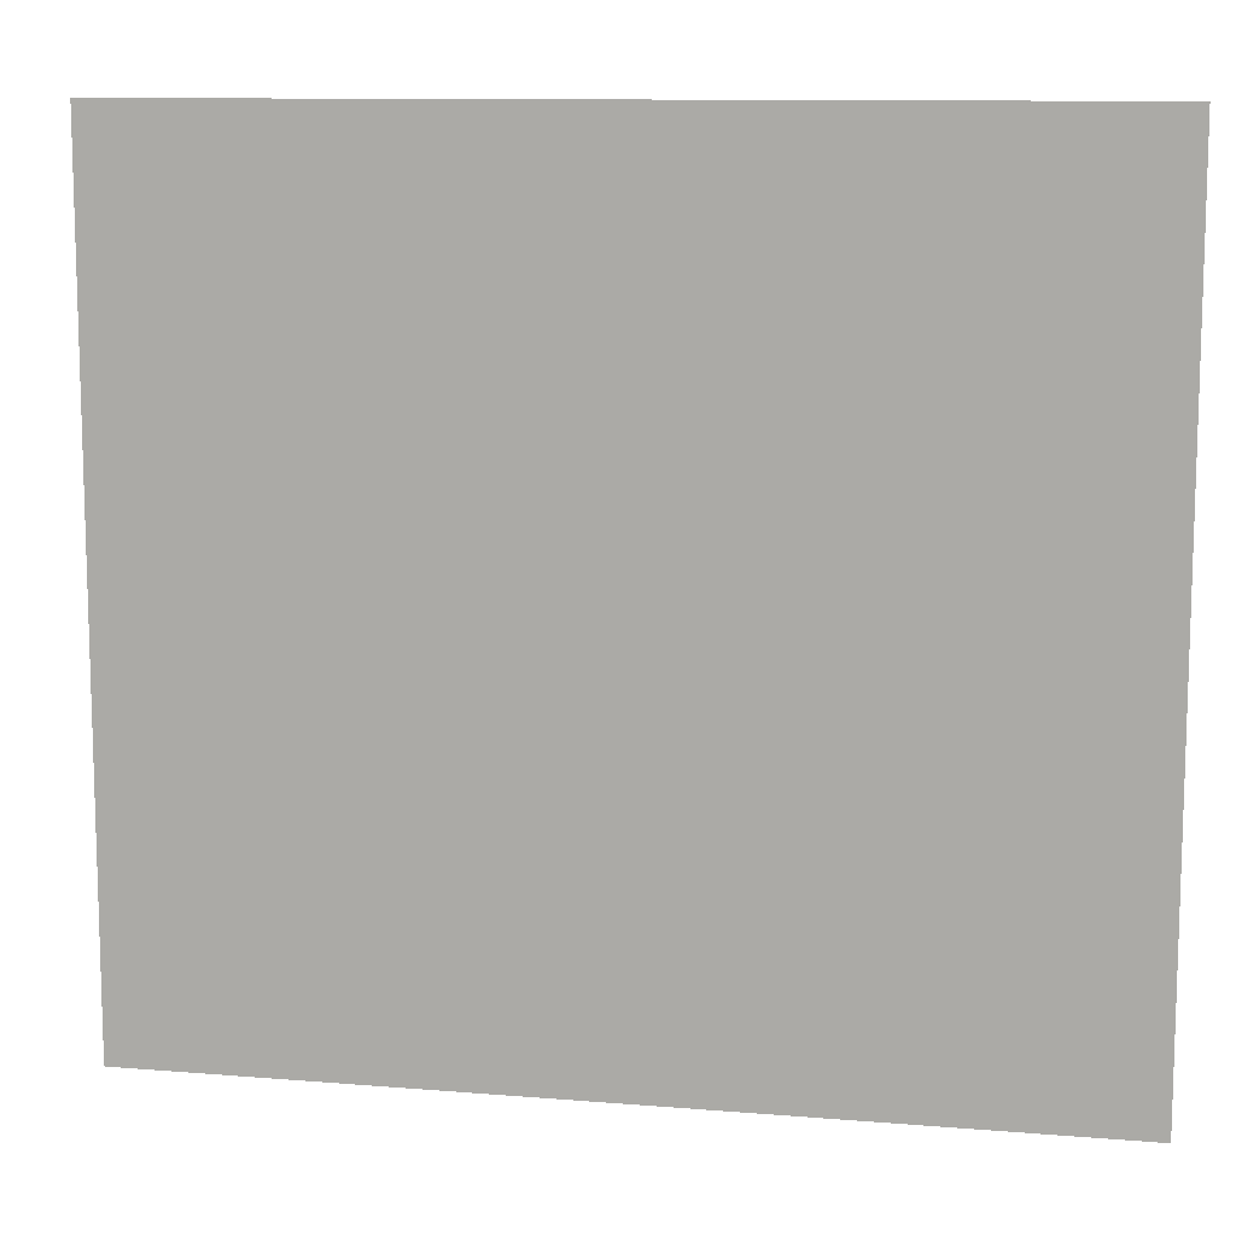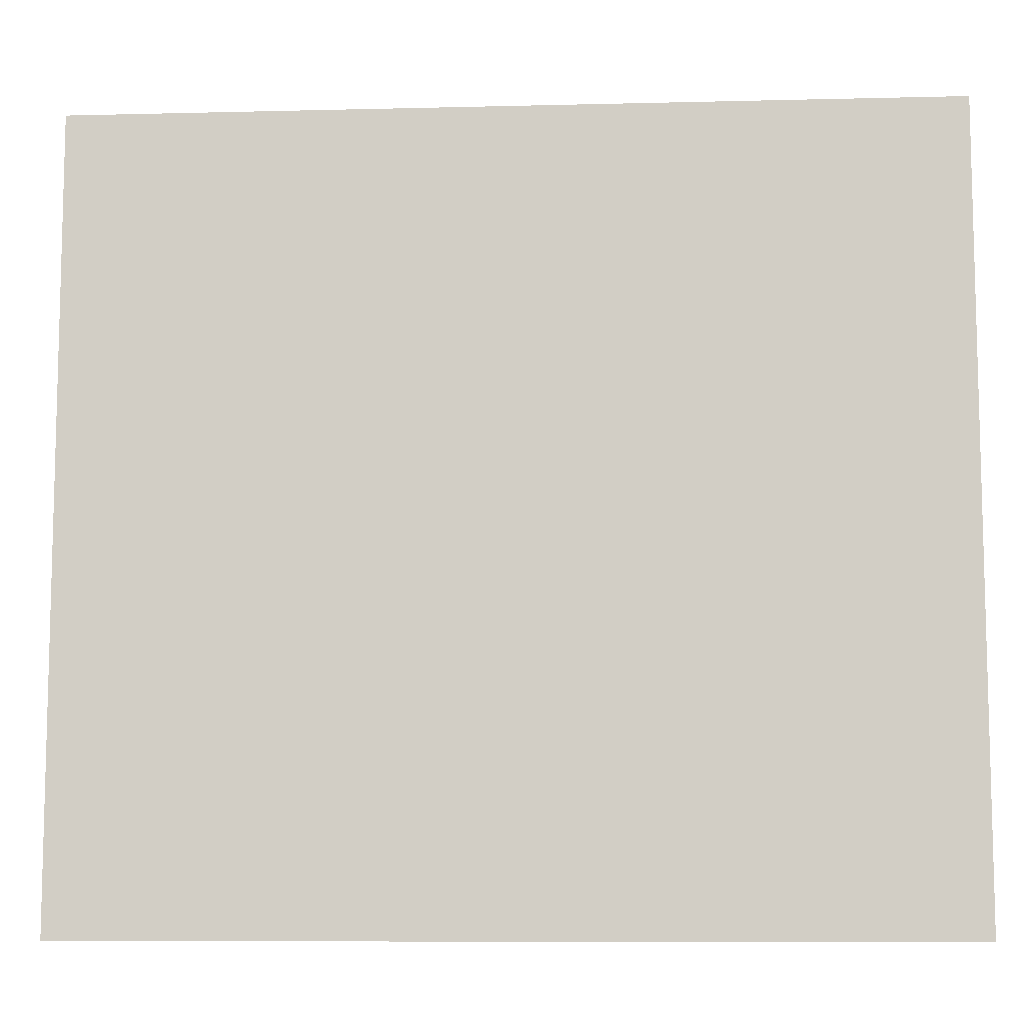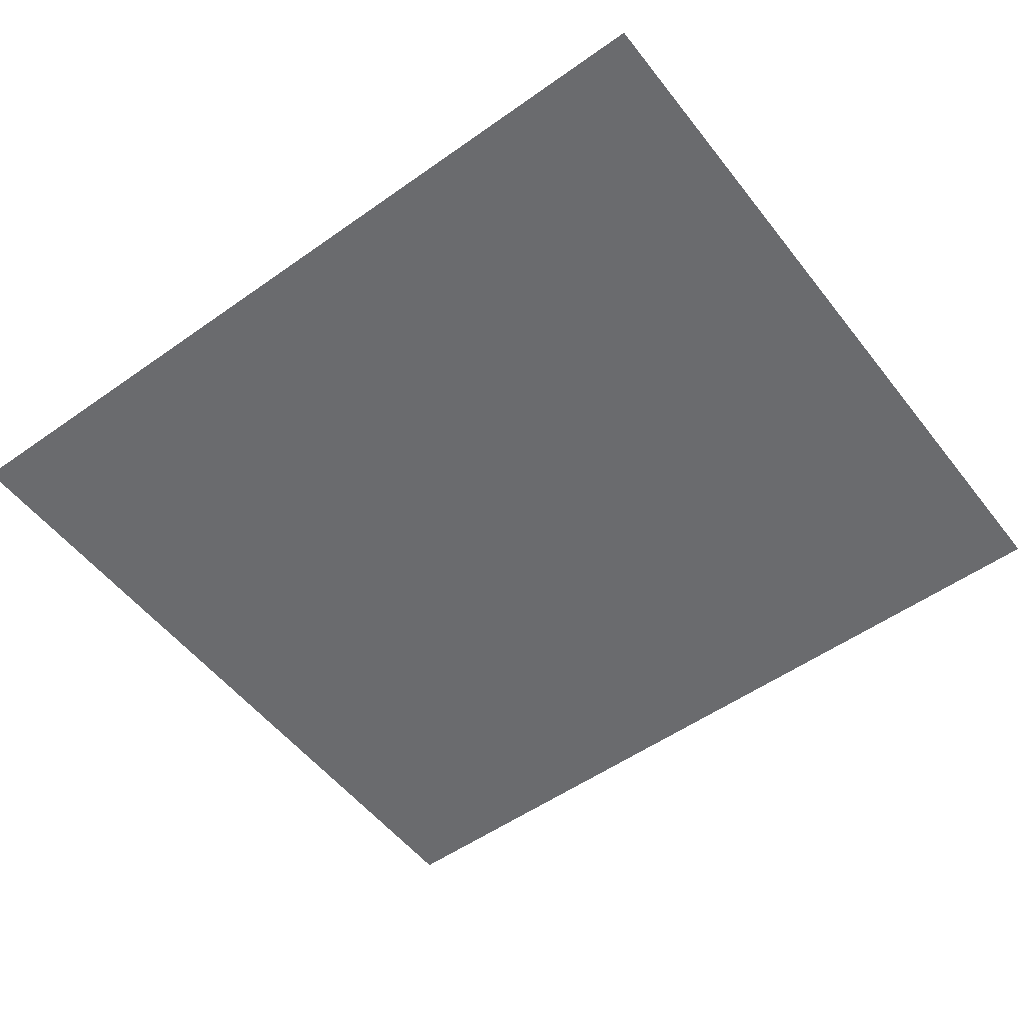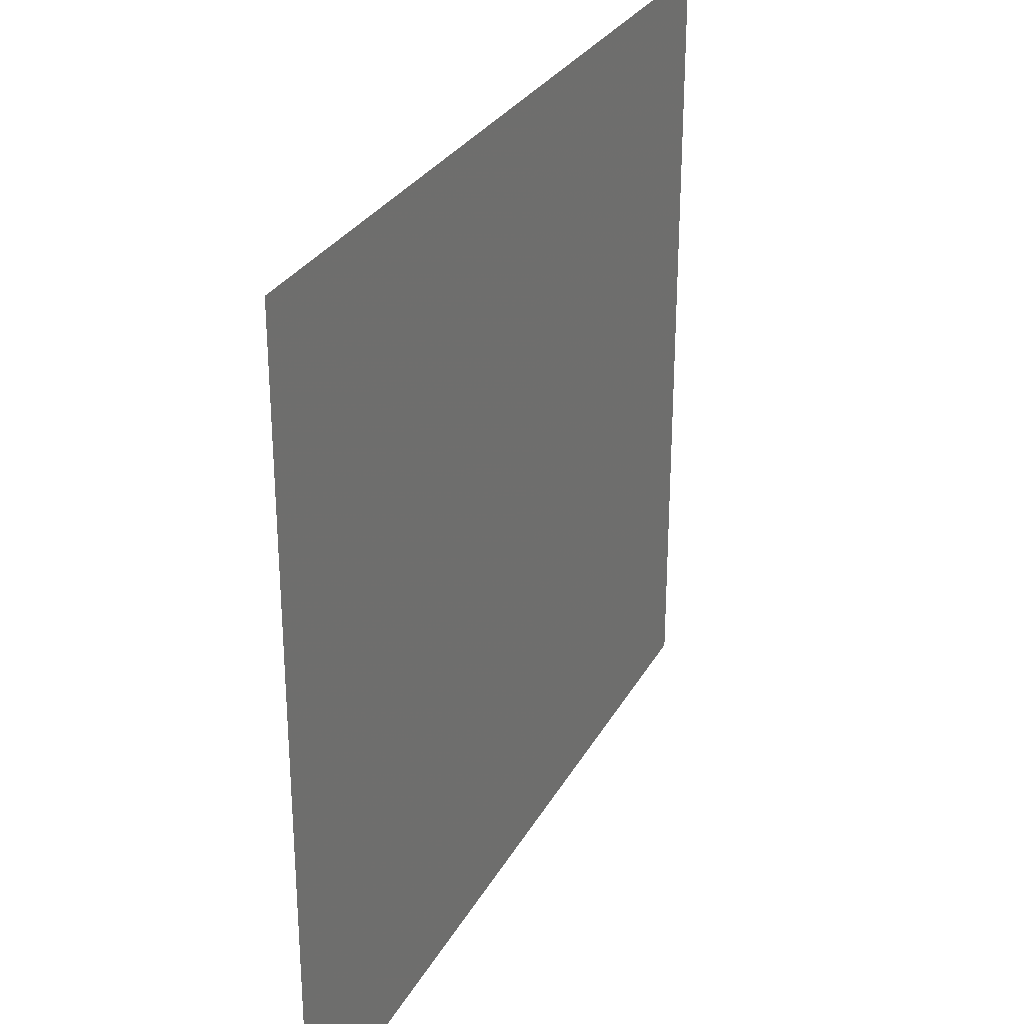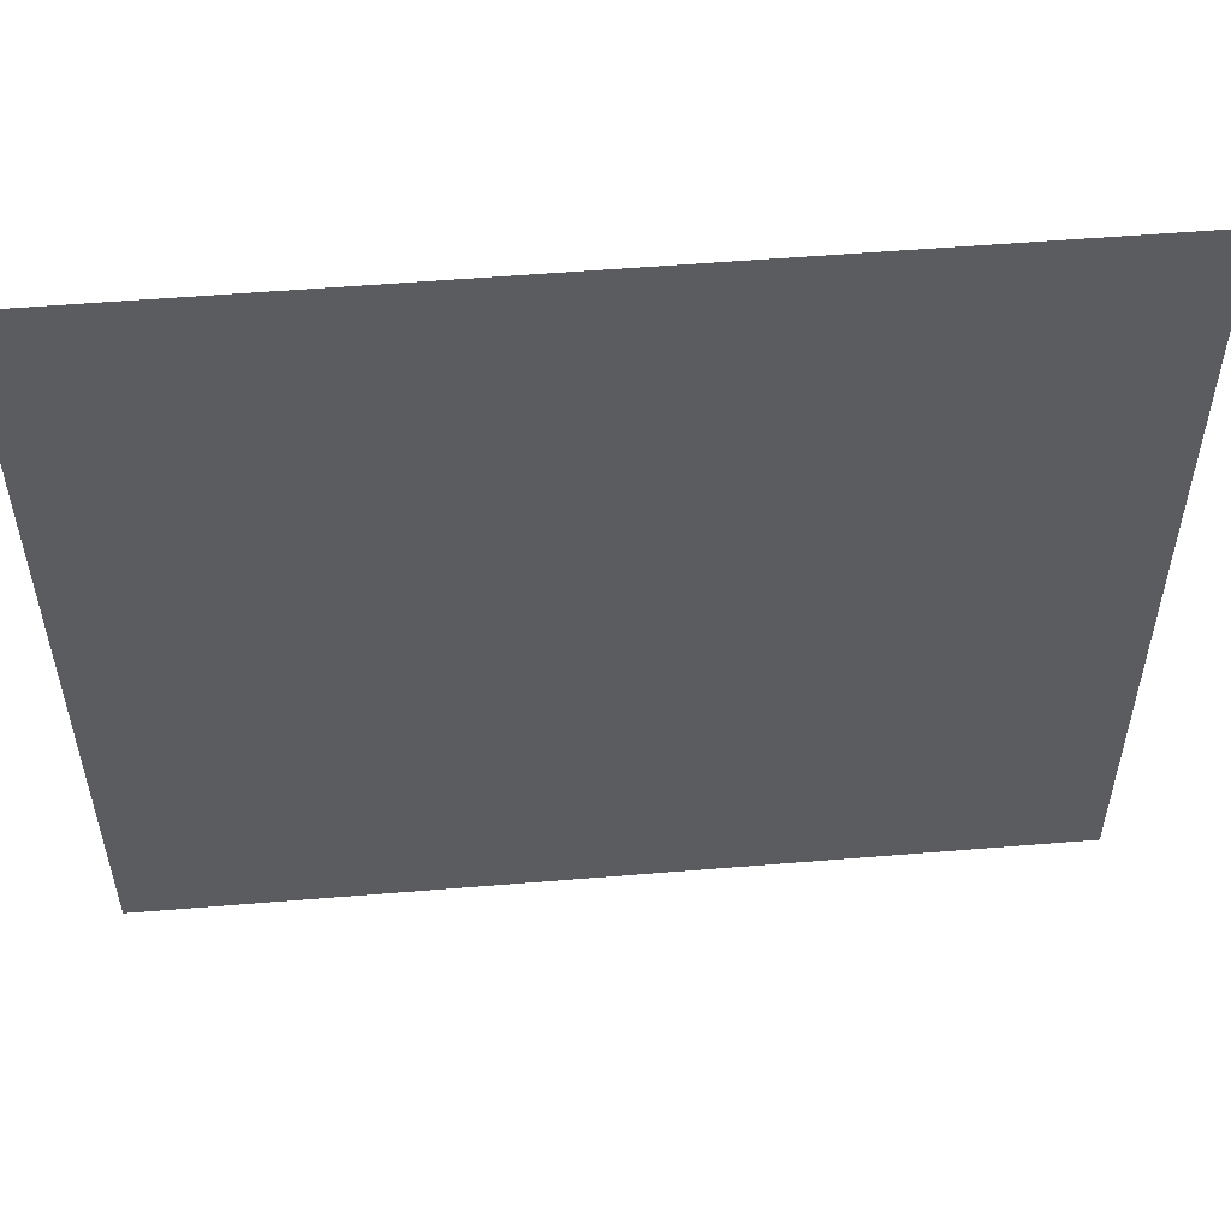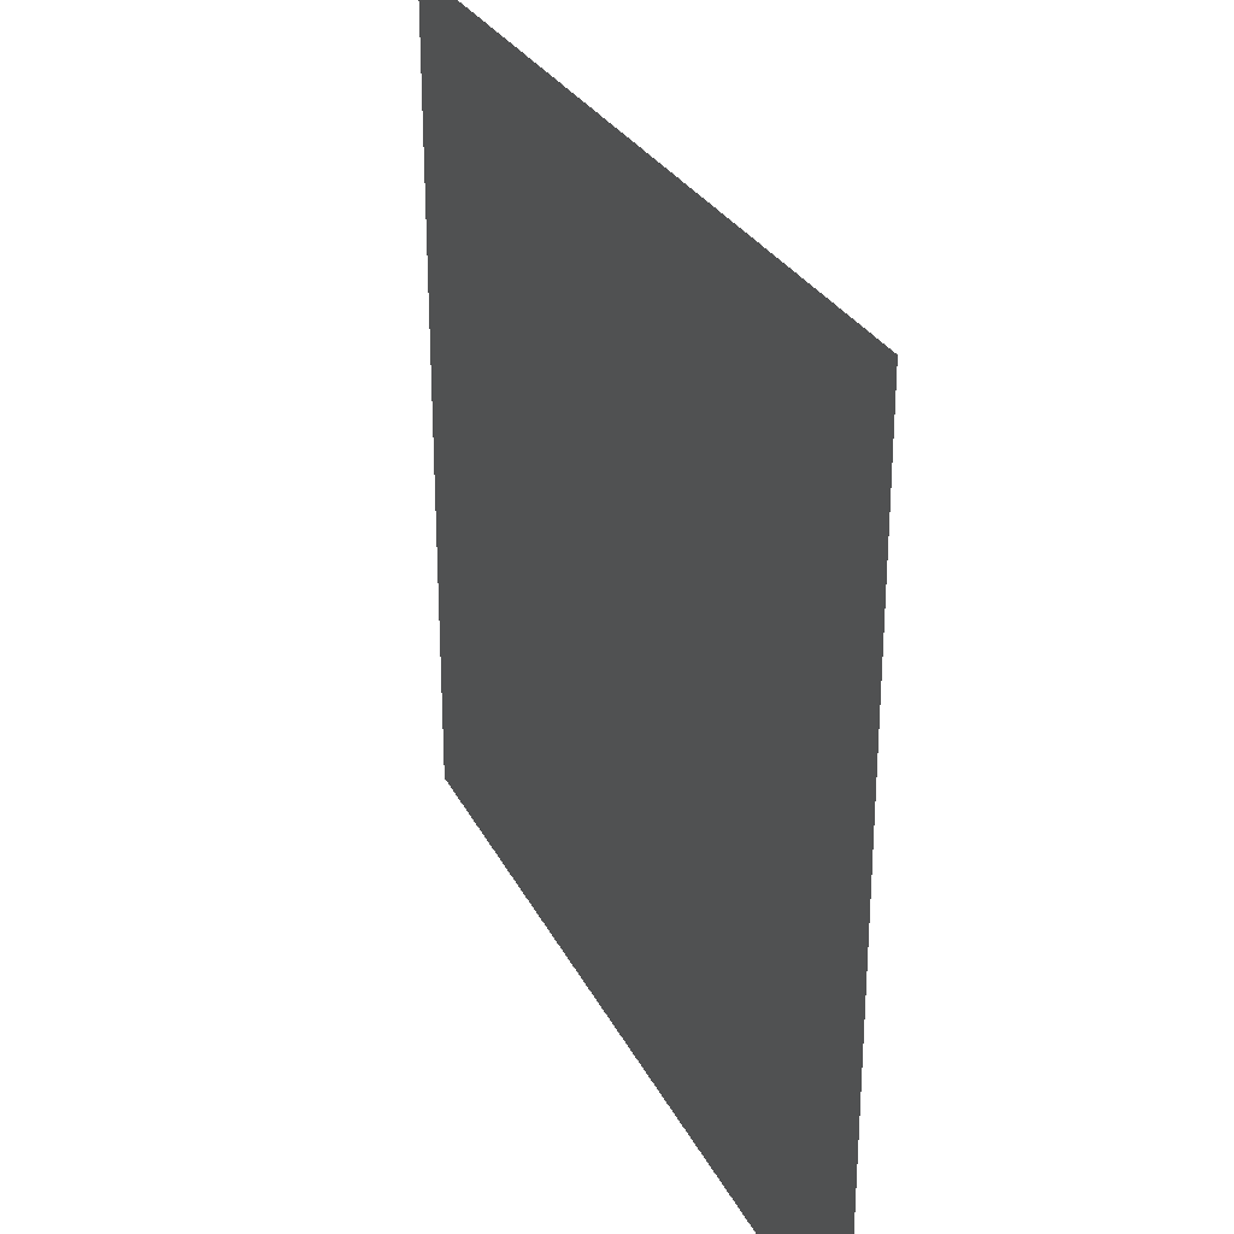
<metadata>
{"format":"obj","ext":"obj","renderer":"f3d","projection":"perspective","resolution":1024,"background":"white","views":[{"elev":10.9,"azim":-168.4,"up":"+Y"},{"elev":-9.3,"azim":3.8,"up":"+Y"},{"elev":-53.4,"azim":-142.9,"up":"+Z"},{"elev":28.9,"azim":113.9,"up":"+Y"},{"elev":54.2,"azim":-5.0,"up":"+Y"},{"elev":28.6,"azim":67.6,"up":"+Y"}]}
</metadata>
<code>
g [eyeL2] eye_closed
v -0.165 0.15 0
v -0.165 -0.15 0
v 0.165 -0.15 0
v 0.165 0.15 0
g [eyeL2] eye_closed_0
f 1 4 2
f 2 4 3

</code>
